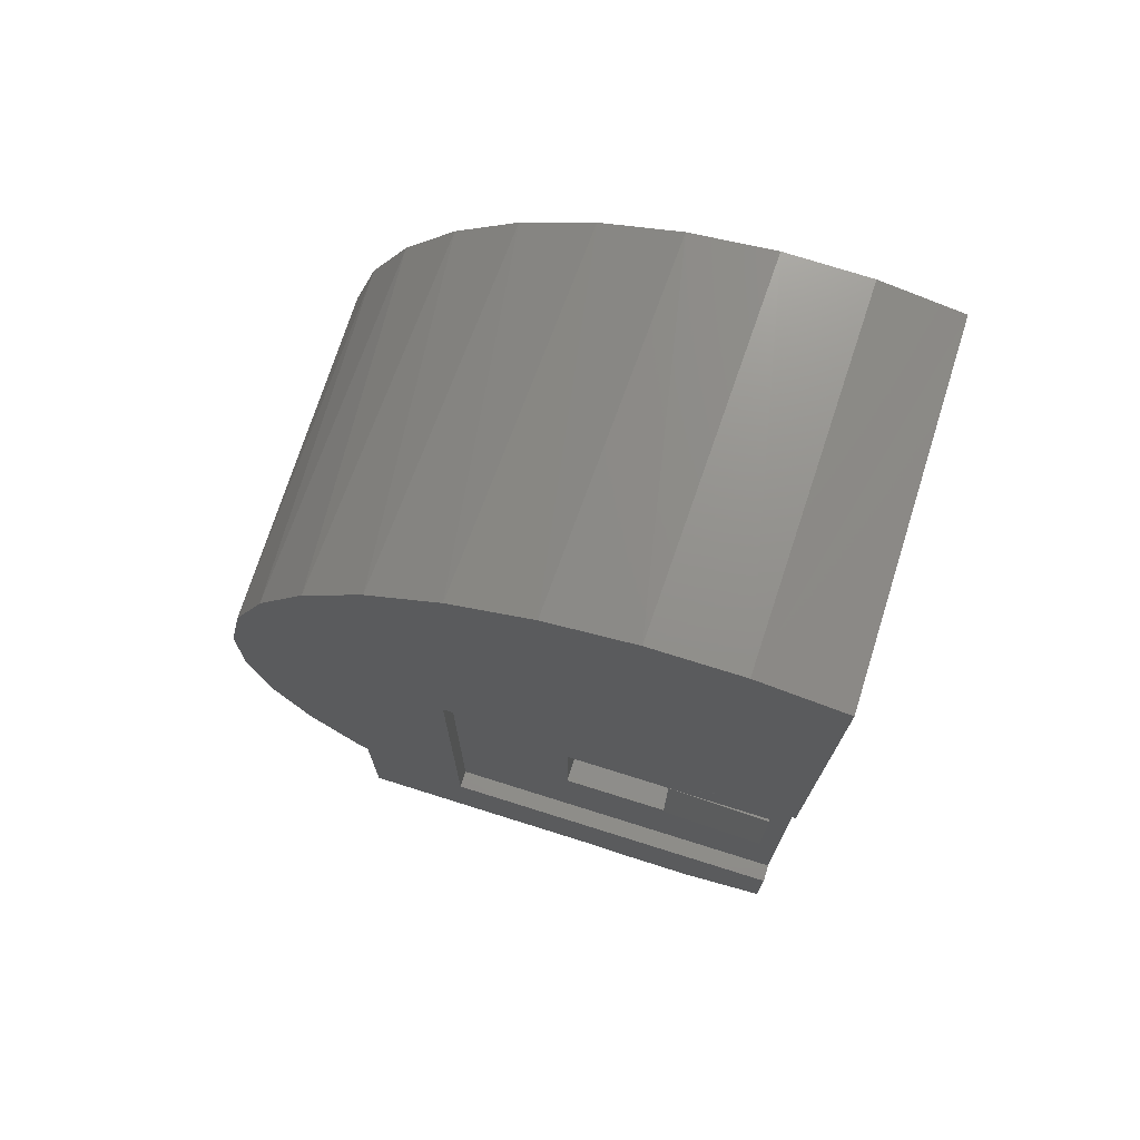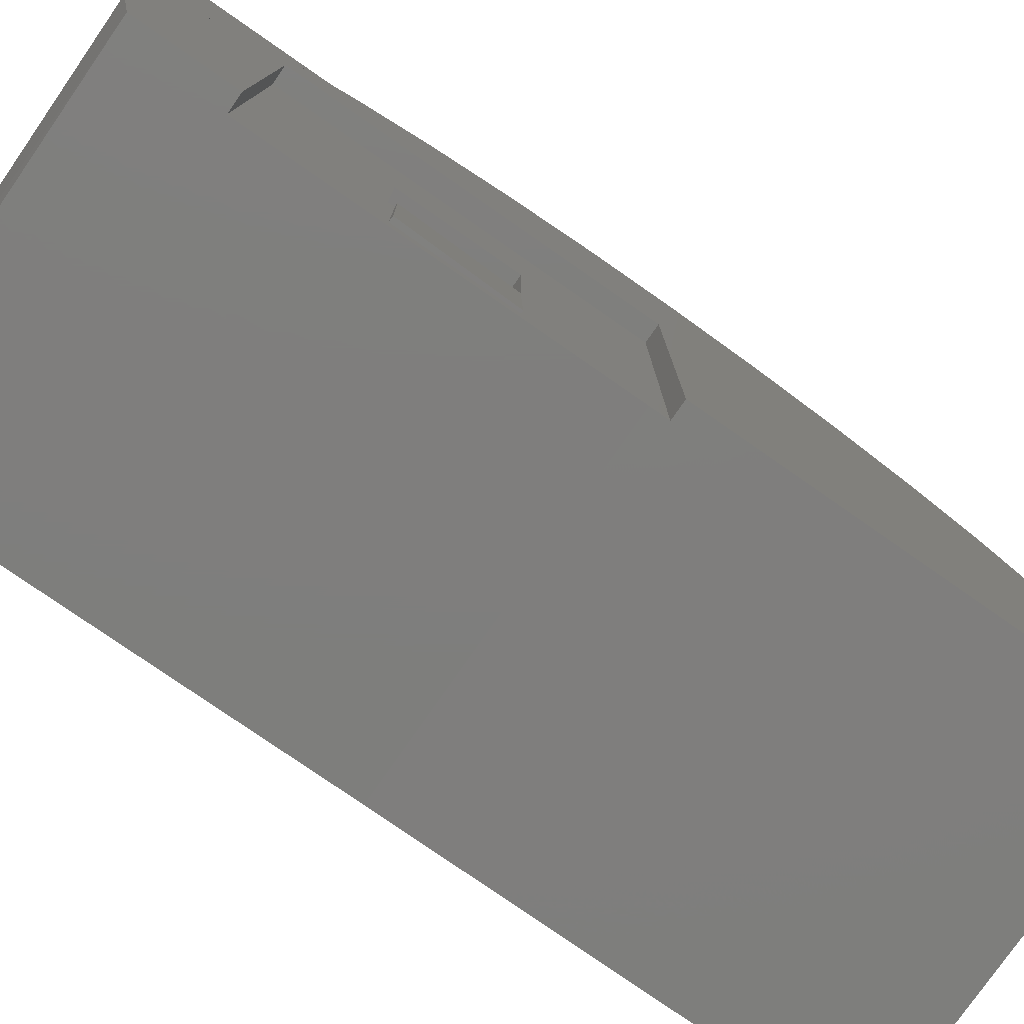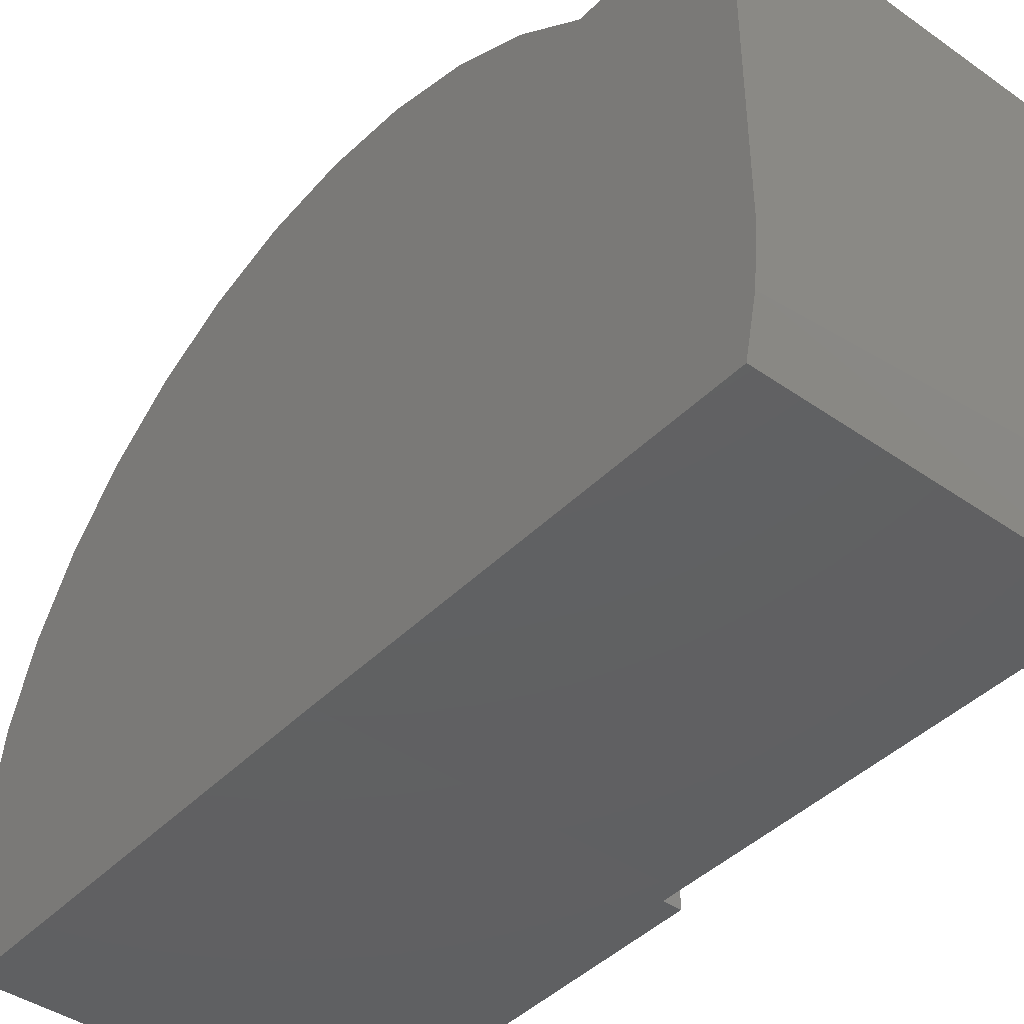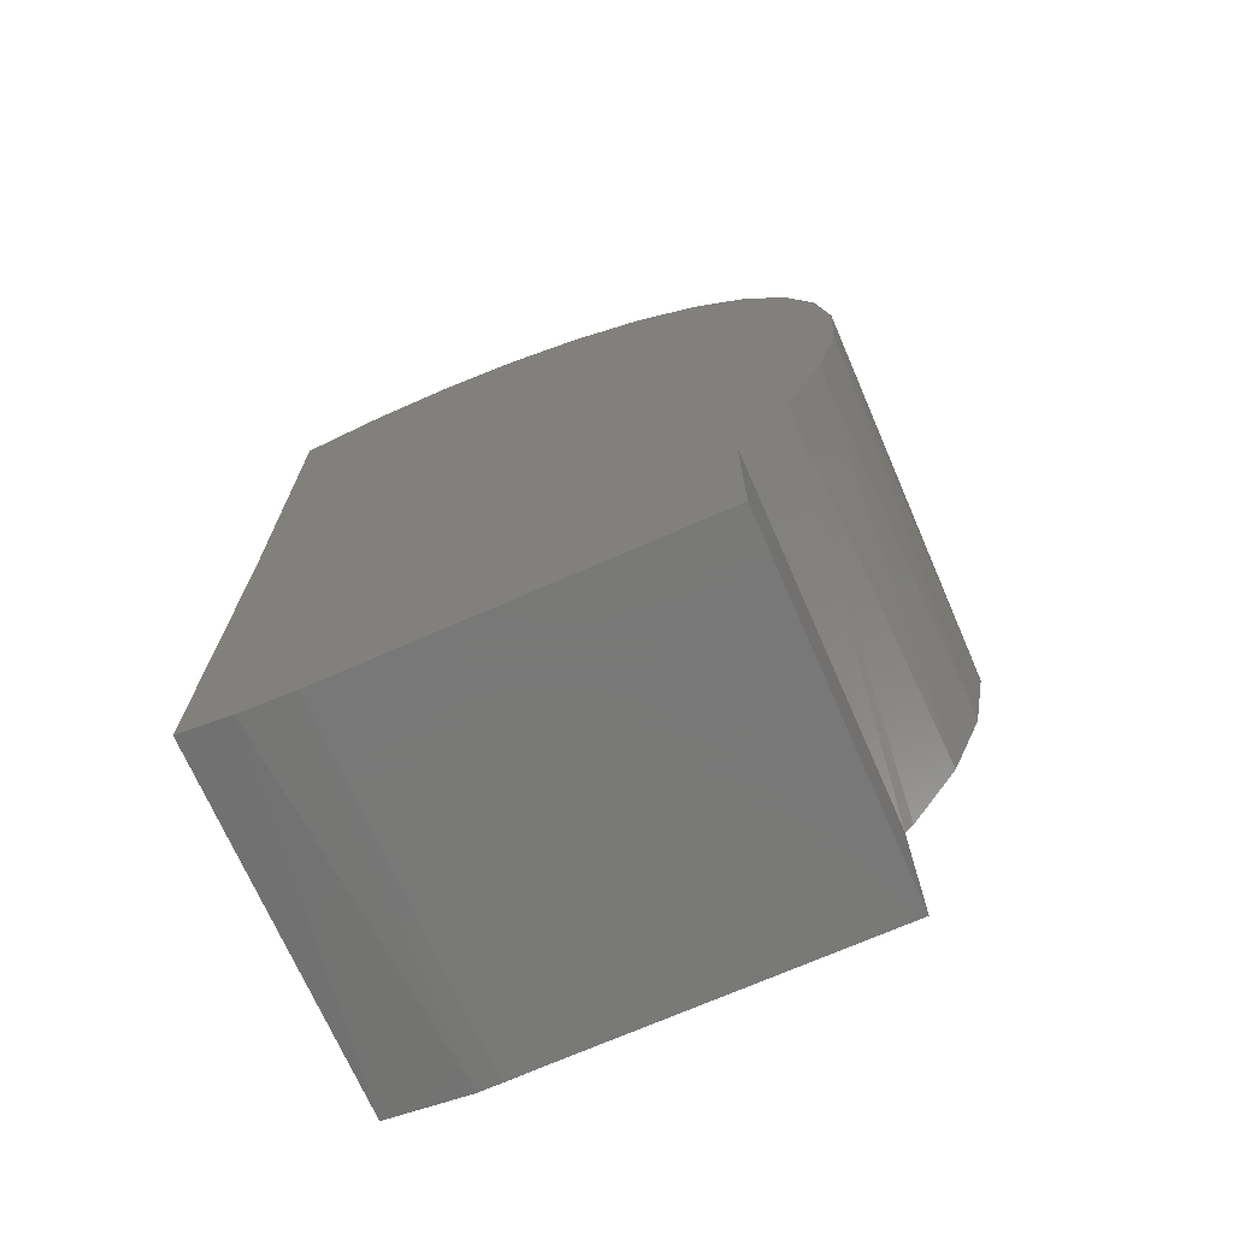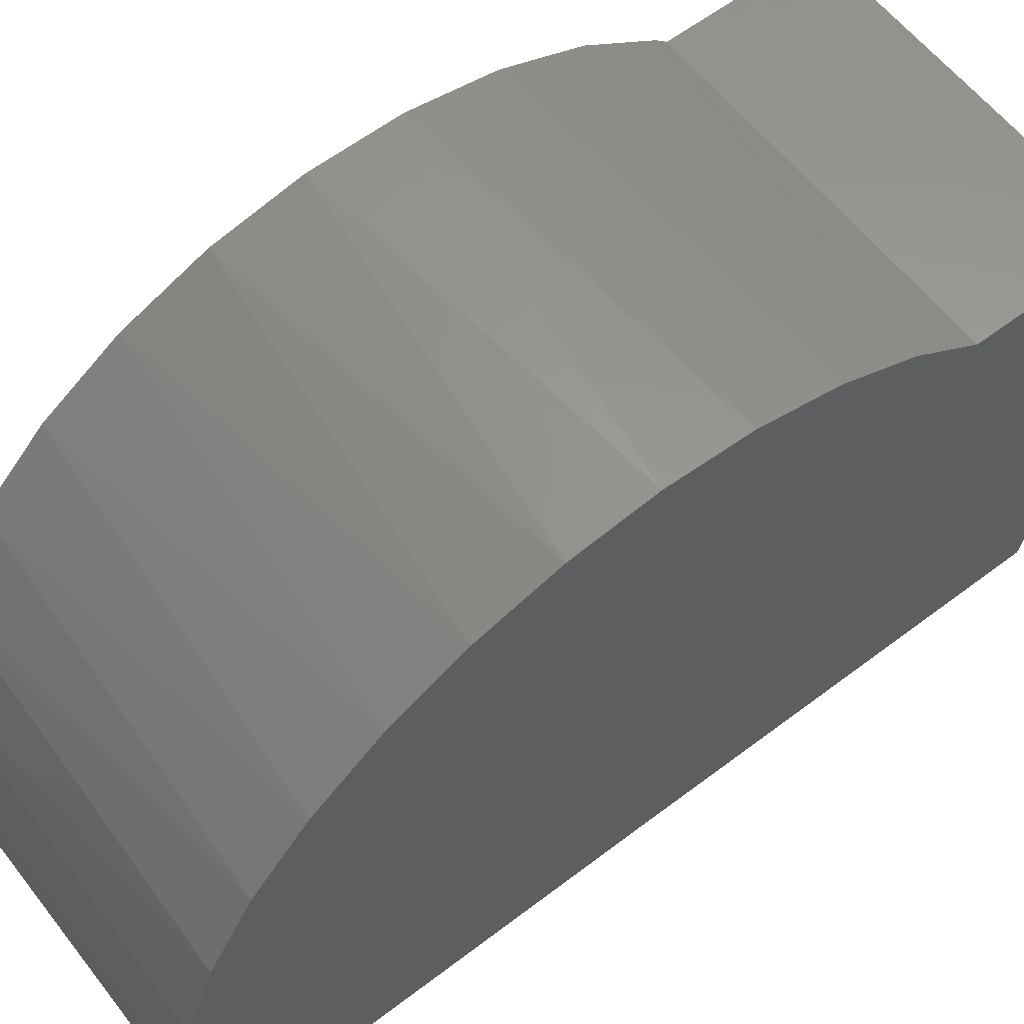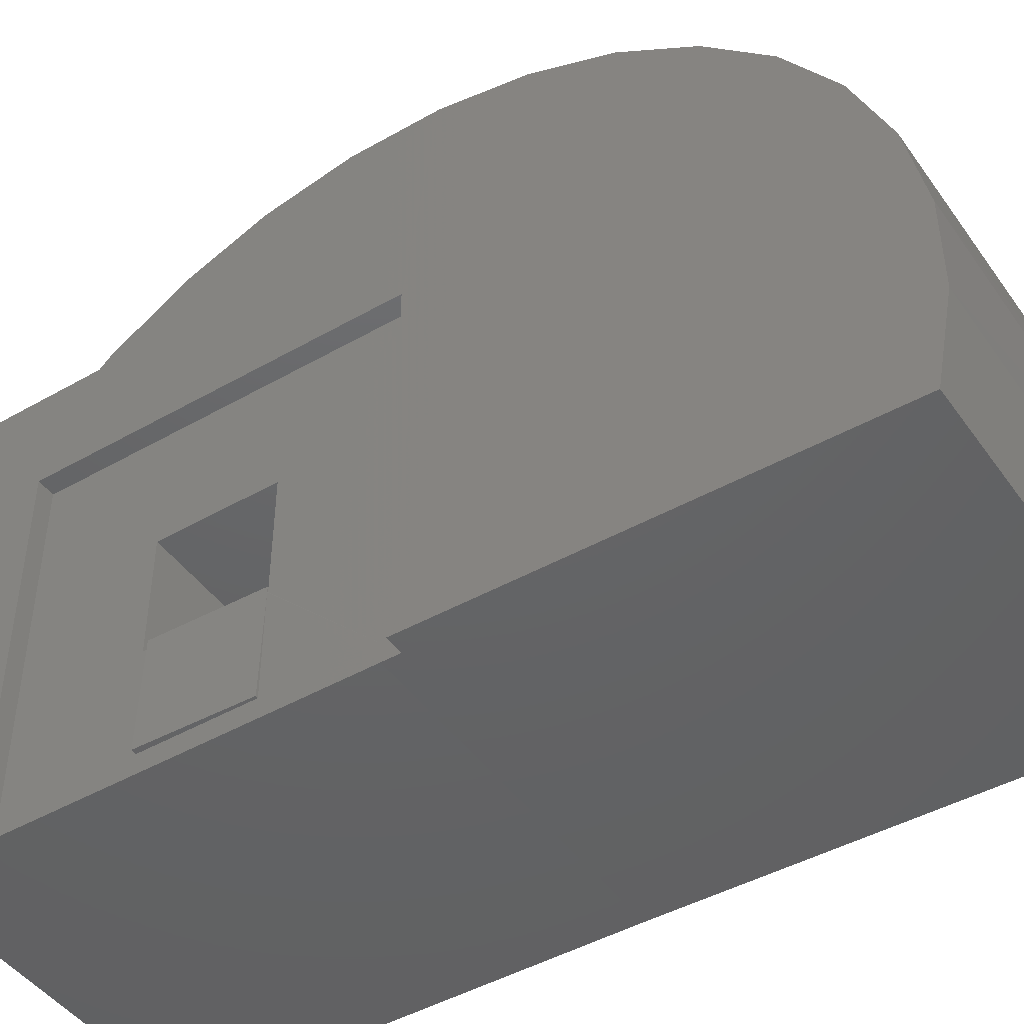
<metadata>
{"format":"stl","ext":"stl","renderer":"f3d","projection":"perspective","resolution":1024,"background":"white","views":[{"elev":72.2,"azim":107.5,"up":"+Y"},{"elev":-78.1,"azim":55.2,"up":"+Z"},{"elev":-42.2,"azim":-40.0,"up":"+Z"},{"elev":-71.5,"azim":-66.3,"up":"+Y"},{"elev":60.1,"azim":-127.8,"up":"+Z"},{"elev":-45.8,"azim":123.3,"up":"+Z"}]}
</metadata>
<code>
# stl→obj: 89 verts, 174 faces
v 0.25 -0.25 0
v 0.4998 -0.2439 0.006133
v 0.2502 -0.25 -0.007812
v 0.5002 -0.2439 -0.007808
v 0.506 -0.2439 -0.2438
v 0.5 -0.244 -0.2439
v 0.5121 -0.4938 -0.2436
v 0.506 -0.4938 0.006284
v 0.5 -0.4939 -0.007812
v 0.5 -0.4941 -0.2439
v 0.2563 -0.4999 -0.007812
v 0.2561 -0.4999 0.0001506
v 0.5 -0.7891 -0.2891
v 0.5 -0.25 -0.2891
v 0.5 -0.5078 -0.007812
v 0.5 -0.5078 0.2578
v 0.5 -0.7891 0.5391
v 0.5 0.03906 -0.2896
v 0.5 0.03906 0.5391
v 0.5 -0.2422 0.2578
v 0.5 -0.2422 -0.007812
v 0.5 -0.001781 -0.2891
v -0.005181 -0.5078 -0.007812
v -0.005181 -0.2422 -0.007812
v -0.005181 -0.5078 0.2422
v 0.2578 -0.5078 0.2422
v 0.2578 -0.5078 0.2578
v -0.005181 -0.2422 0.2578
v -0.005181 -0.4193 0.2578
v 0.2578 -0.4922 0.2578
v -0.007799 -0.4193 0.2578
v -0.007812 -0.4922 0.2578
v 0.5417 0.03906 0.5391
v 0.5417 -0.7891 0.5391
v 0.5417 0.03906 -0.2896
v 0.5417 0.1079 1.033
v 0.5417 -0.09512 1.035
v 0.5417 -0.2945 0.9965
v 0.5417 -0.4826 0.9202
v 0.5417 -0.6523 0.8088
v 0.5417 -0.7971 0.6665
v 0.5417 -0.7891 -0.2891
v 0.5417 0.9944 -0.3013
v 0.5417 0.9948 0.2999
v 0.5417 0.9176 0.4876
v 0.5417 0.8052 0.6567
v 0.5417 0.6622 0.8007
v 0.5417 0.4939 0.9142
v 0.5417 0.3067 0.9928
v 0.5417 -0.998 -0.2891
v 0.5417 -0.9115 0.4989
v 0.5417 -0.9911 0.3121
v 0.5417 -1.033 0.1135
v 0.5417 -1.035 -0.0895
v 0.5417 1.034 -0.1022
v 0.5417 1.034 0.1007
v -0.2891 -0.001781 -0.2891
v -0.2891 0.9944 -0.3013
v 0.5391 -0.676 0.7891
v 0.5391 -0.8014 0.6613
v -0.2891 1.036 0.0762
v -0.2891 1.005 0.2643
v -0.2891 0.9396 0.4435
v -0.2891 0.8427 0.6078
v -0.2891 0.7174 0.7516
v -0.2891 0.568 0.8701
v -0.2891 0.3994 0.9593
v -0.2891 0.2173 1.016
v -0.2891 0.02791 1.039
v -0.2891 -0.1624 1.026
v -0.2891 -0.3473 0.9793
v -0.2891 -0.5204 0.8993
v 0.5391 -0.903 0.514
v 0.5391 -0.9779 0.3514
v 0.5391 -1.024 0.1783
v 0.5391 -1.039 -1.192e-06
v 0.5391 -1.039 -0.03906
v -0.2891 -0.676 0.7891
v -0.2891 -0.998 -0.2891
v -0.2891 -1.026 -0.1653
v -0.2891 -1.039 -0.03906
v -0.2891 1.033 -0.1145
v -0.2891 -1.039 0.7891
v 0.5391 -1.039 0.7891
v -0.007812 -0.4285 0.2422
v -0.005181 -0.4285 0.2422
v -0.007812 -0.4922 0.2422
v -0.005181 -0.4922 0.2422
v 0.2578 -0.4922 0.2422
f 1 2 3
f 3 2 4
f 4 5 6
f 7 5 8
f 8 5 4
f 8 4 2
f 7 9 10
f 7 8 9
f 8 11 9
f 8 12 11
f 12 1 11
f 11 1 3
f 7 6 5
f 7 10 6
f 13 14 10
f 13 10 9
f 13 9 15
f 13 15 16
f 13 16 17
f 18 19 20
f 18 20 21
f 18 21 4
f 18 4 22
f 10 14 6
f 6 14 22
f 6 22 4
f 17 16 19
f 19 16 20
f 15 11 23
f 15 9 11
f 24 23 11
f 24 11 3
f 24 3 4
f 24 4 21
f 1 12 2
f 2 12 8
f 23 25 15
f 15 25 26
f 15 26 16
f 16 26 27
f 28 24 20
f 20 24 21
f 29 30 31
f 30 32 31
f 28 20 29
f 29 20 30
f 20 16 30
f 30 16 27
f 33 34 19
f 19 34 17
f 35 33 18
f 18 33 19
f 34 33 36
f 34 36 37
f 34 37 38
f 34 38 39
f 34 39 40
f 34 40 41
f 34 41 42
f 35 43 44
f 35 44 45
f 35 45 46
f 35 46 47
f 35 47 48
f 35 48 49
f 35 49 36
f 35 36 33
f 50 42 41
f 50 41 51
f 50 51 52
f 50 52 53
f 50 53 54
f 43 55 44
f 44 55 56
f 34 42 17
f 17 42 13
f 22 57 18
f 18 57 58
f 18 58 35
f 35 58 43
f 59 41 40
f 59 60 41
f 55 61 56
f 56 61 62
f 56 62 44
f 44 62 63
f 44 63 45
f 45 63 64
f 45 64 46
f 46 64 65
f 46 65 47
f 47 65 66
f 47 66 48
f 48 66 67
f 48 67 49
f 67 68 49
f 36 49 68
f 68 69 36
f 37 36 69
f 69 70 37
f 38 37 70
f 70 71 38
f 39 38 71
f 71 72 39
f 41 60 73
f 41 73 51
f 51 73 74
f 51 74 52
f 52 74 75
f 52 75 53
f 76 77 54
f 76 54 53
f 76 53 75
f 78 59 72
f 72 59 40
f 72 40 39
f 79 50 80
f 80 50 54
f 80 54 81
f 81 54 77
f 43 58 55
f 55 58 82
f 55 82 61
f 13 79 14
f 14 79 57
f 14 57 22
f 79 13 50
f 50 13 42
f 83 78 57
f 83 57 79
f 83 79 80
f 83 80 81
f 57 69 68
f 57 68 67
f 57 67 66
f 57 66 65
f 57 65 64
f 57 64 63
f 57 63 62
f 57 62 58
f 82 58 61
f 61 58 62
f 69 57 70
f 70 57 78
f 70 78 71
f 71 78 72
f 84 83 76
f 76 83 81
f 76 81 77
f 84 76 75
f 84 75 74
f 84 74 73
f 84 73 60
f 84 60 59
f 78 83 59
f 59 83 84
f 85 86 31
f 31 86 29
f 85 87 86
f 86 87 88
f 32 87 31
f 31 87 85
f 26 89 27
f 27 89 30
f 88 89 25
f 25 89 26
f 25 23 88
f 88 23 24
f 88 24 86
f 86 24 28
f 86 28 29
f 32 30 87
f 30 88 87
f 89 88 30

</code>
